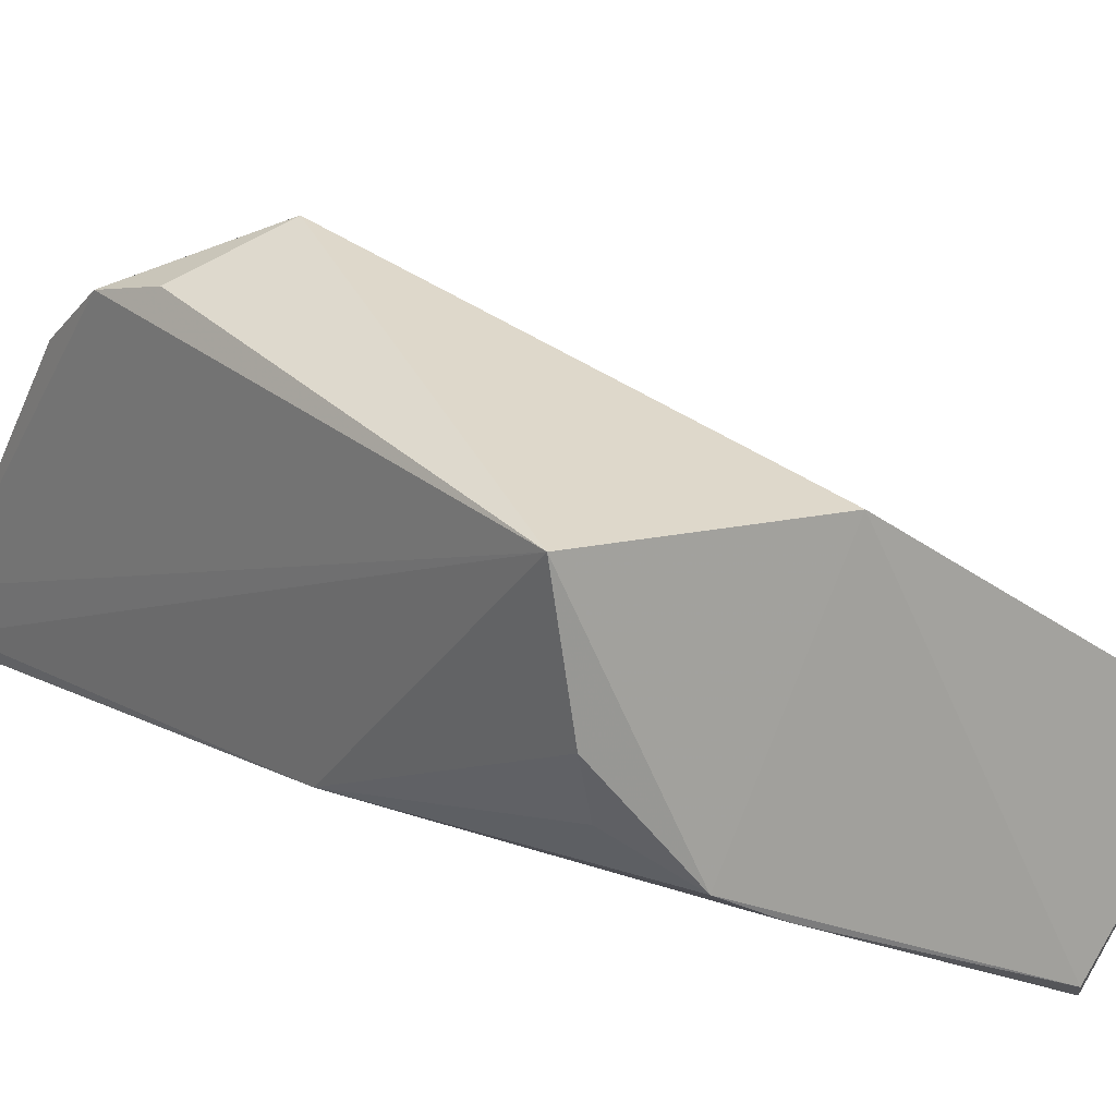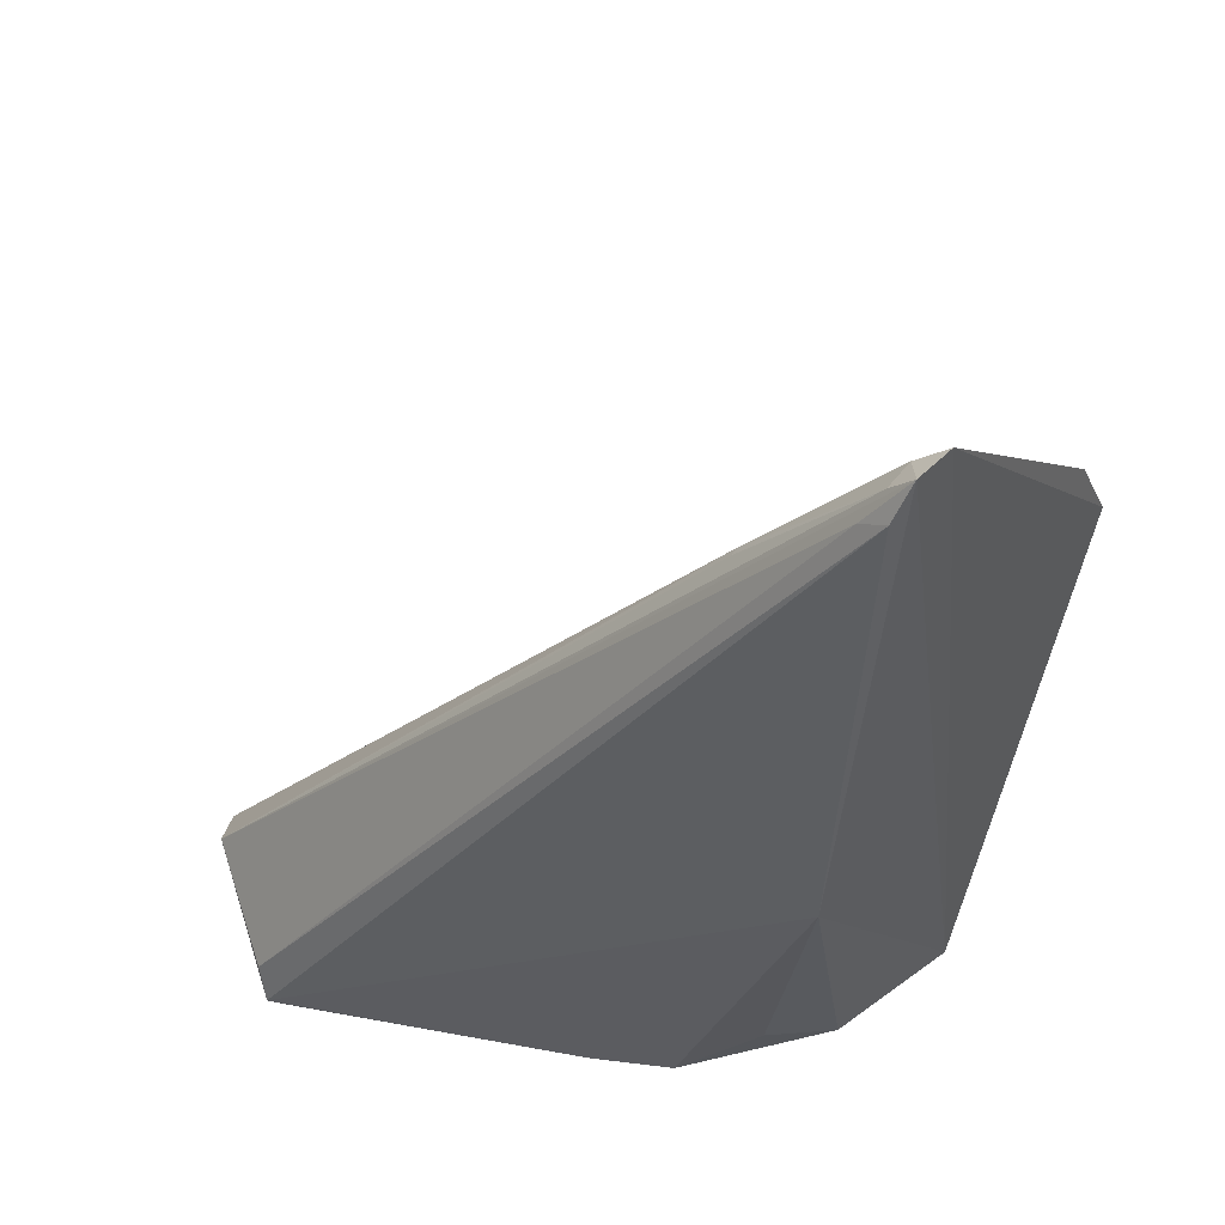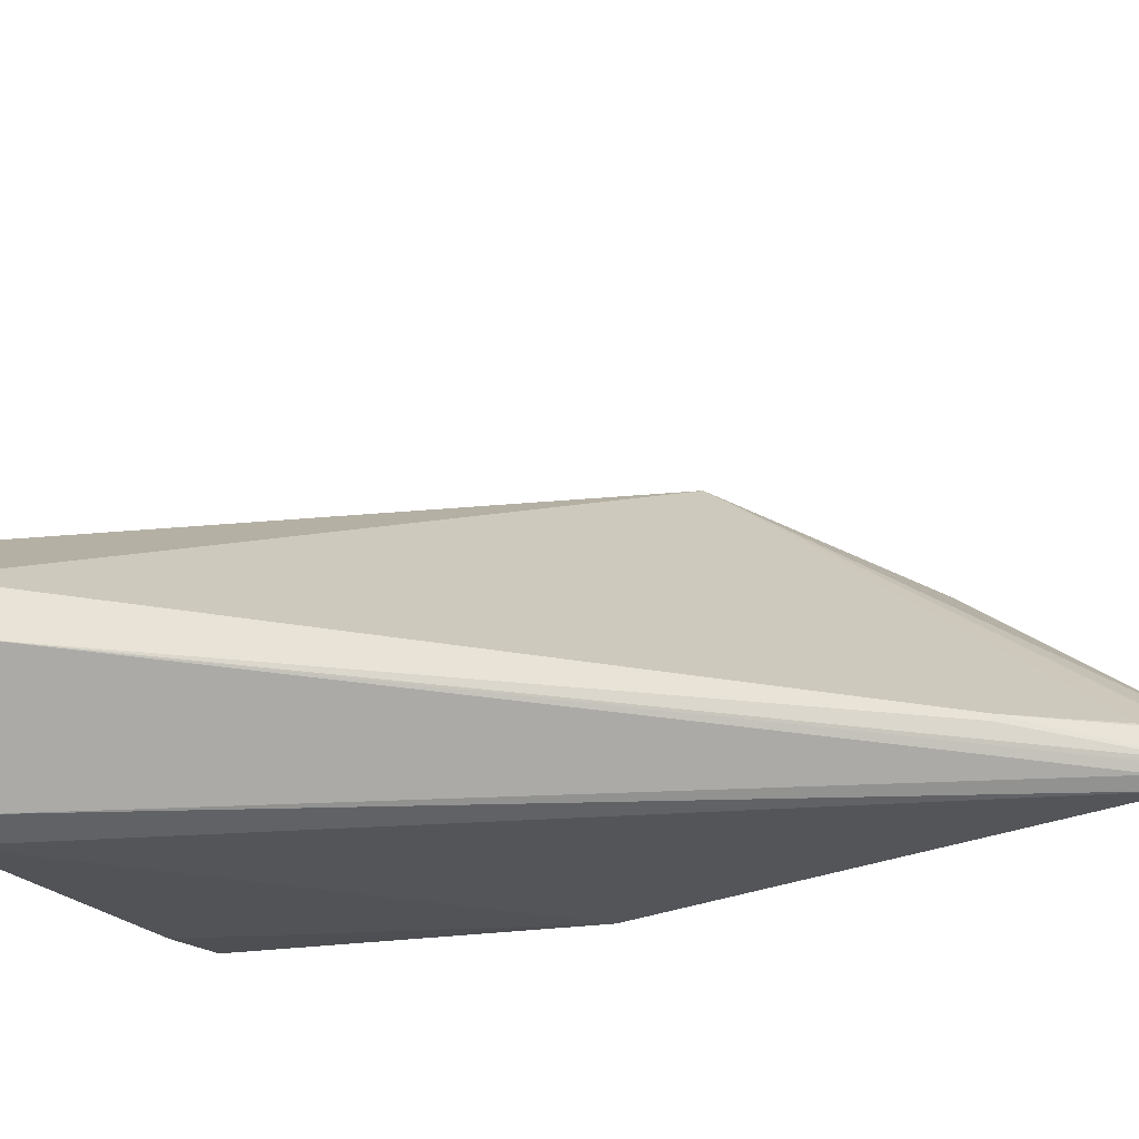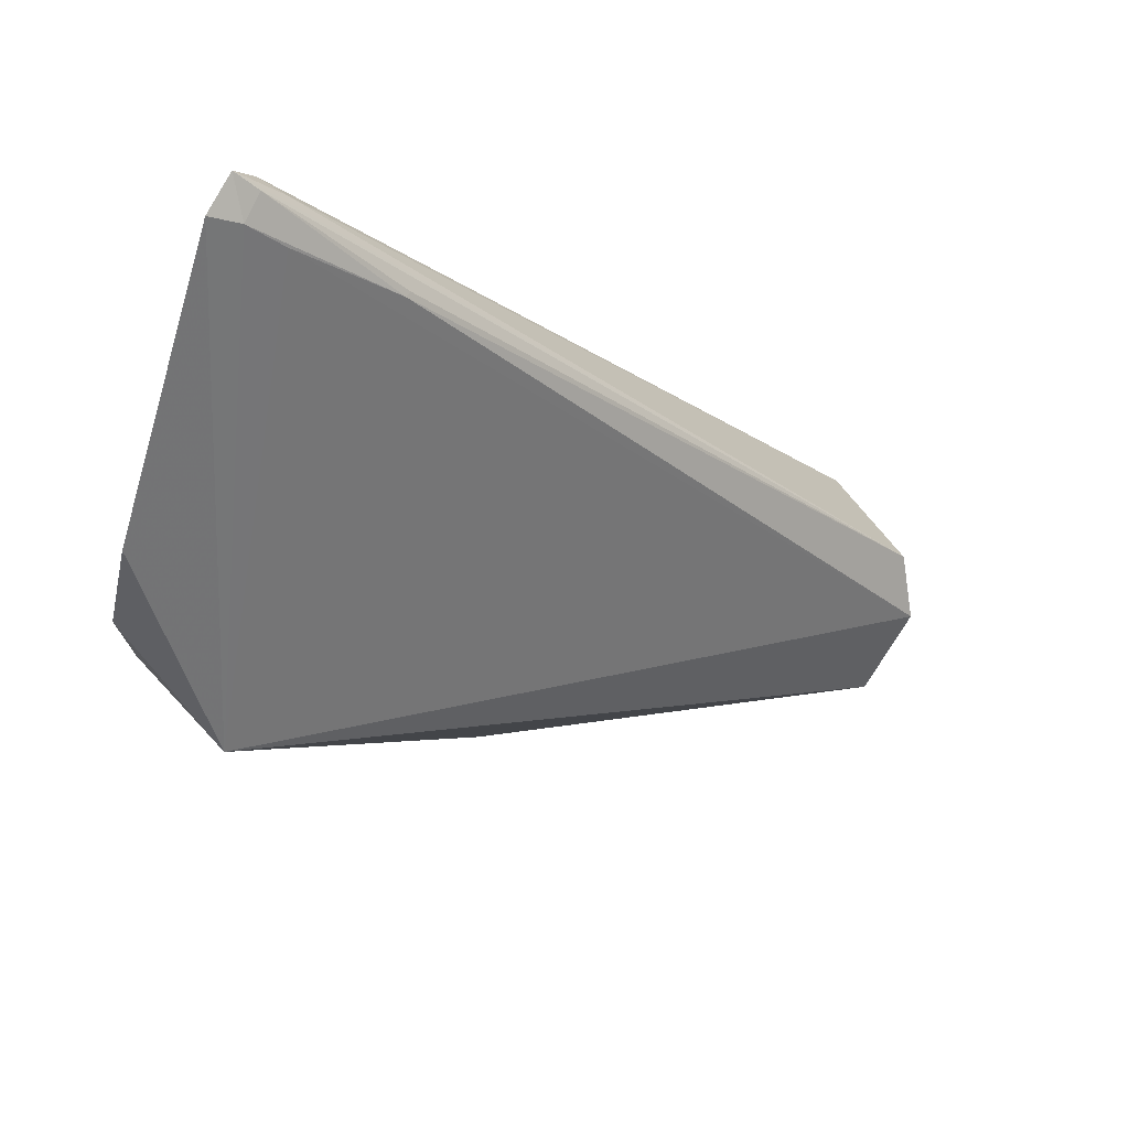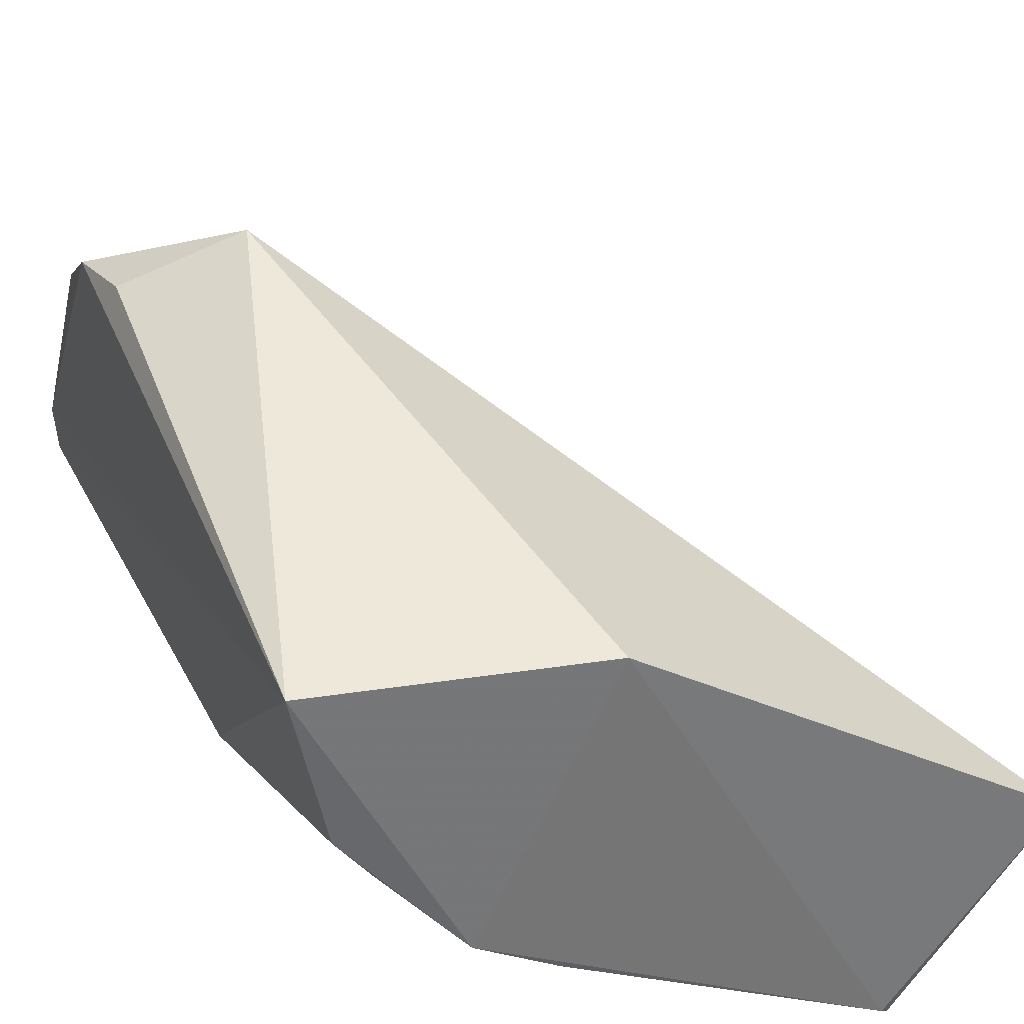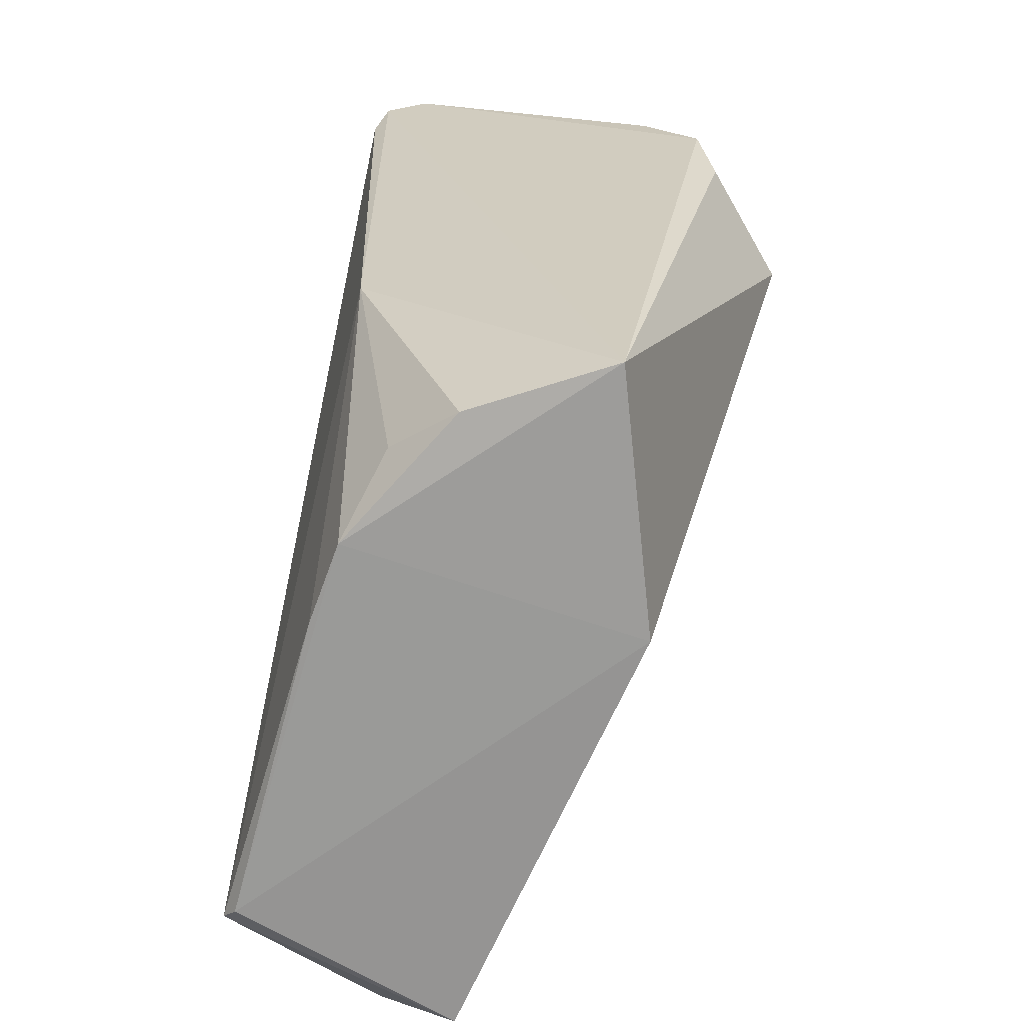
<metadata>
{"format":"obj","ext":"obj","renderer":"f3d","projection":"perspective","resolution":1024,"background":"white","views":[{"elev":14.1,"azim":-36.2,"up":"+Z"},{"elev":46.3,"azim":-144.3,"up":"+Y"},{"elev":-45.9,"azim":115.2,"up":"+Z"},{"elev":76.9,"azim":22.8,"up":"+Y"},{"elev":31.1,"azim":-18.3,"up":"+Z"},{"elev":-66.0,"azim":-83.3,"up":"+Y"}]}
</metadata>
<code>
v -0.01212 -0.005446 0.008725
v -0.03367 0.009498 0.02657
v -0.01272 -0.00828 0.01169
v -0.02718 -0.008059 0.02018
v -0.01338 -0.004001 0.006819
v -0.03267 0.01902 0.01119
v -0.03734 0.02406 0.01244
v -0.03837 0.0248 0.01288
v -0.01766 -0.007482 0.003952
v -0.01718 -0.0061 0.004231
v -0.03658 0.004628 0.01091
v -0.03784 0.02333 0.01061
v -0.03693 -0.007237 0.0203
v -0.03165 -0.007297 0.01017
v -0.0357 -0.006858 0.01476
v -0.03836 0.01355 0.0243
v -0.03681 0.0228 0.01064
v -0.01812 -0.007984 0.004495
v -0.03609 0.02267 0.0122
v -0.03822 0.02482 0.01119
v -0.03831 0.0167 0.02236
v -0.03415 -0.005427 0.01212
v -0.02886 -0.007368 0.008763
v -0.0378 0.0105 0.02475
v -0.03734 0.02399 0.01119
v -0.03263 0.01888 0.01091
f 1 2 3
f 4 3 2
f 5 6 1
f 7 8 2
f 9 1 3
f 9 5 1
f 9 10 5
f 9 11 12
f 9 12 10
f 13 4 2
f 13 14 4
f 13 15 14
f 13 11 15
f 13 16 8
f 17 5 10
f 17 10 12
f 18 3 4
f 18 4 14
f 18 9 3
f 19 7 2
f 19 6 7
f 19 1 6
f 19 2 1
f 20 8 7
f 20 12 11
f 20 13 8
f 20 11 13
f 20 17 12
f 20 5 17
f 21 16 2
f 21 2 8
f 21 8 16
f 22 11 14
f 22 14 15
f 22 15 11
f 23 14 11
f 23 11 9
f 23 18 14
f 23 9 18
f 24 13 2
f 24 2 16
f 24 16 13
f 25 20 7
f 25 7 6
f 25 5 20
f 26 25 6
f 26 6 5
f 26 5 25

</code>
